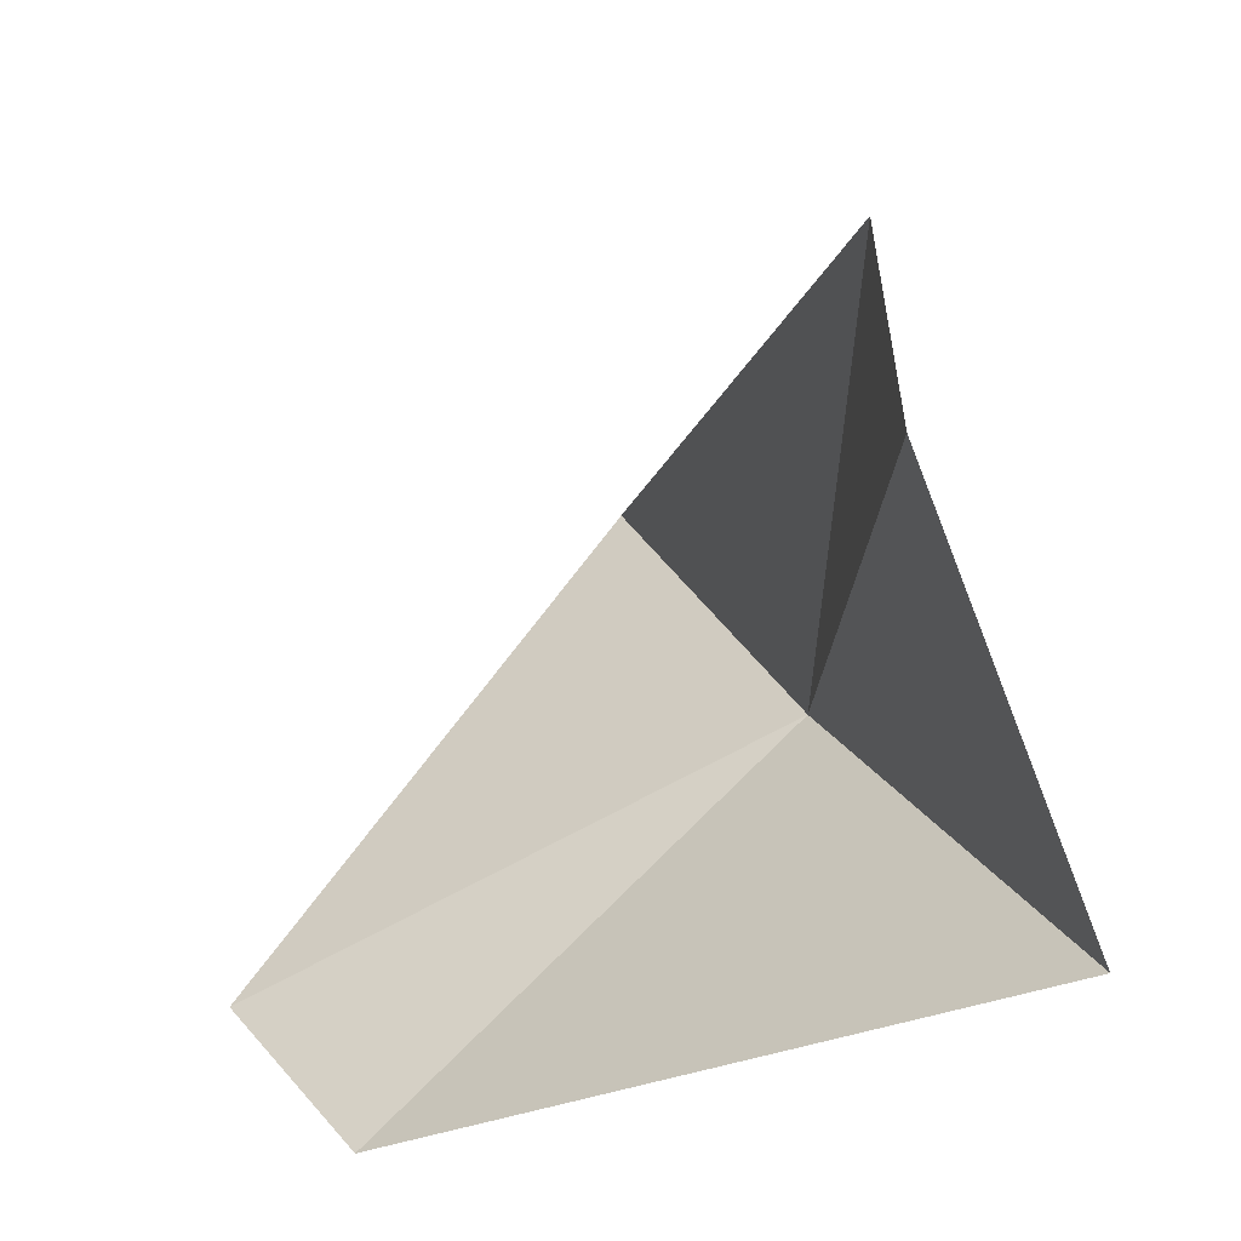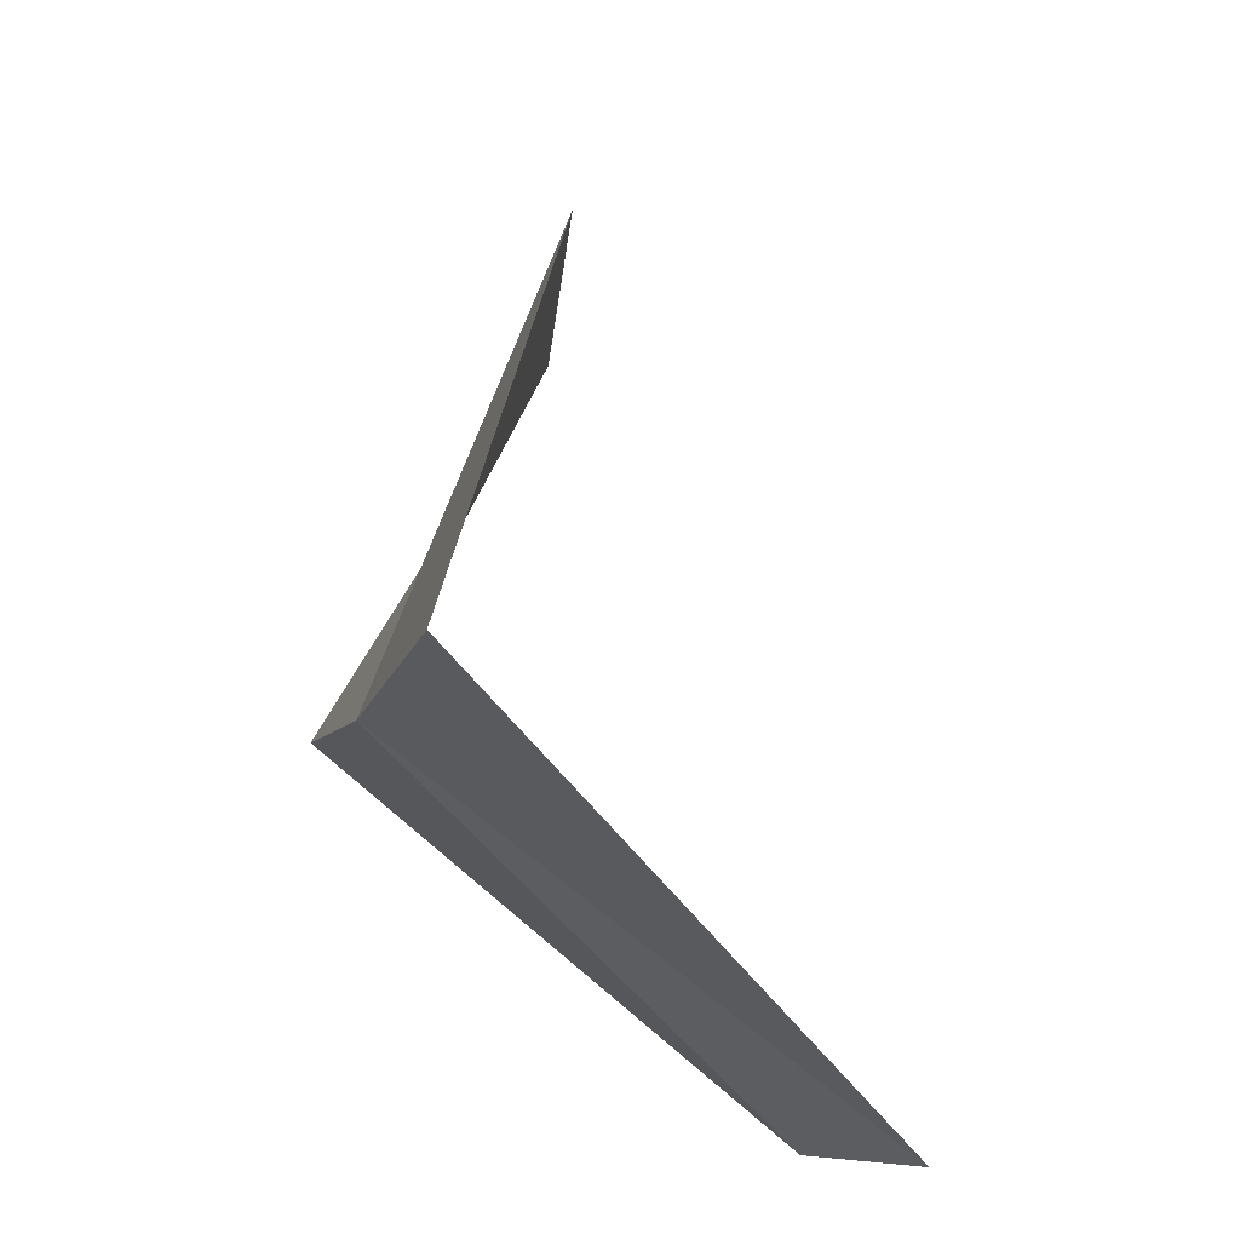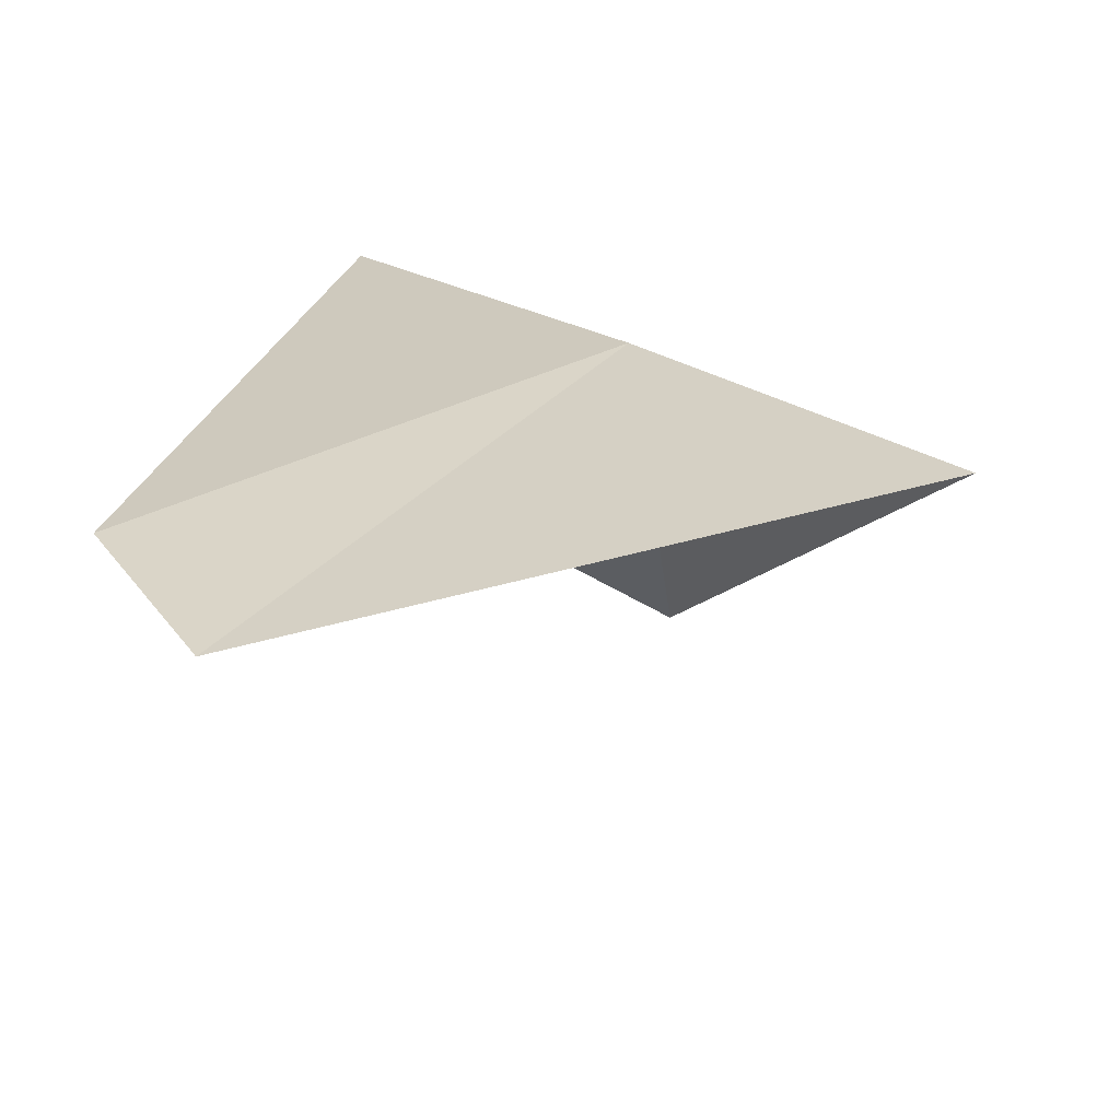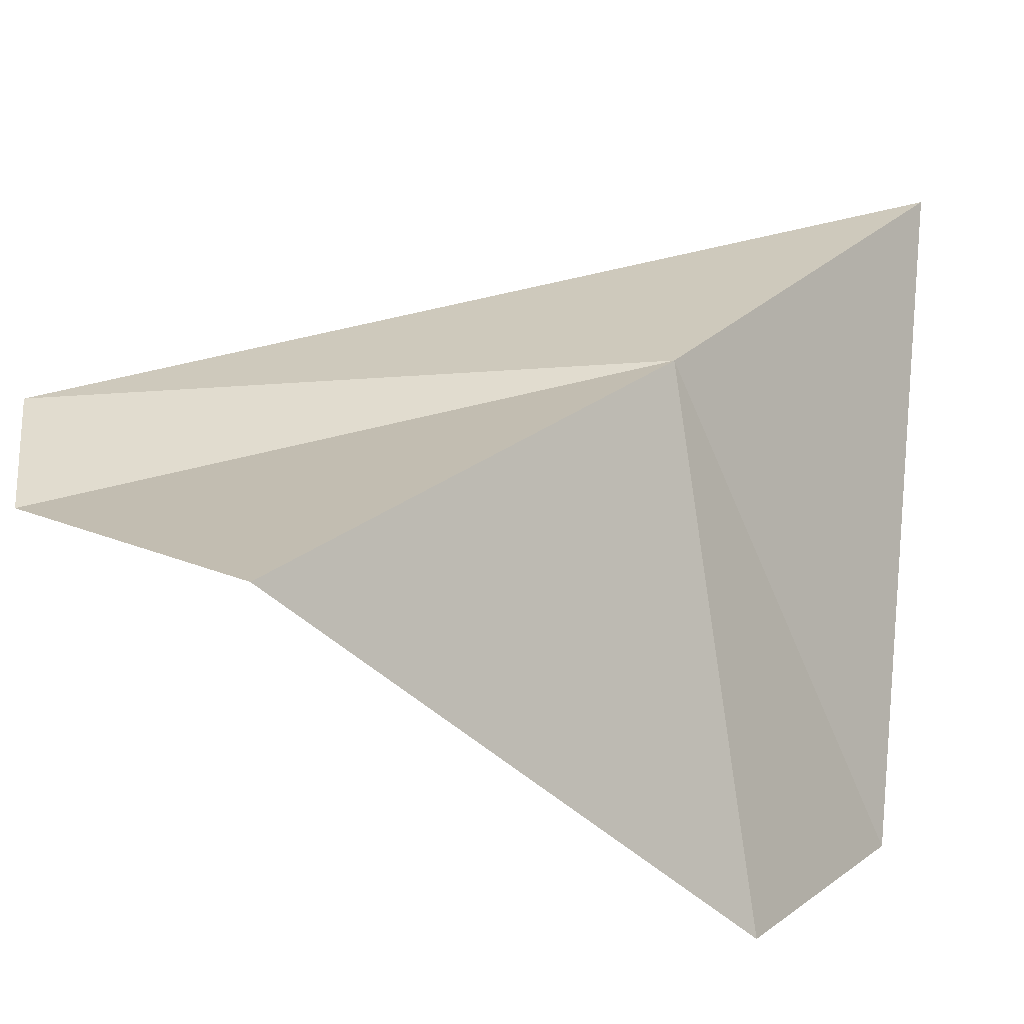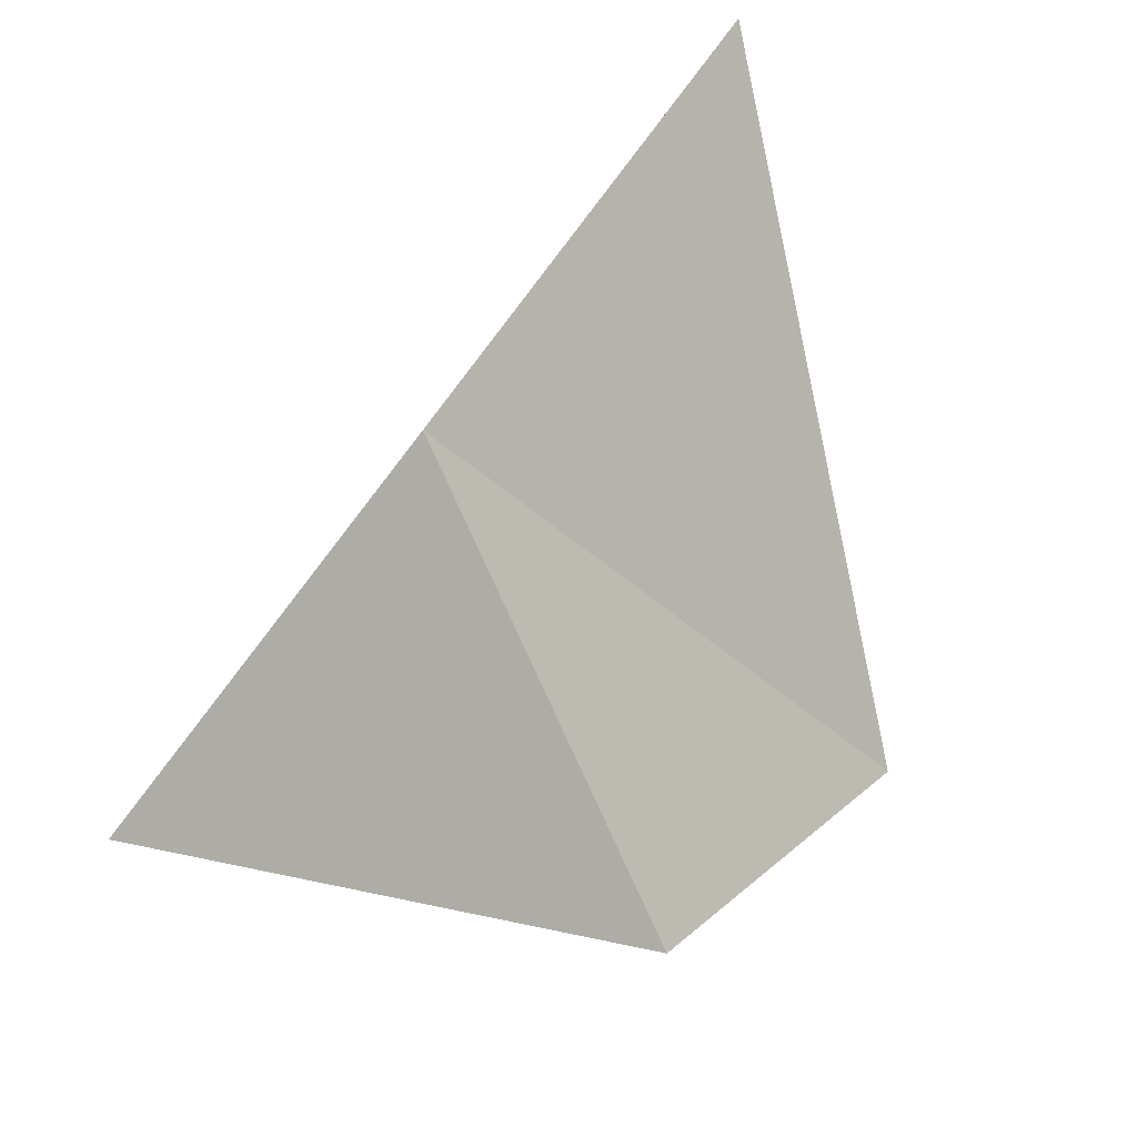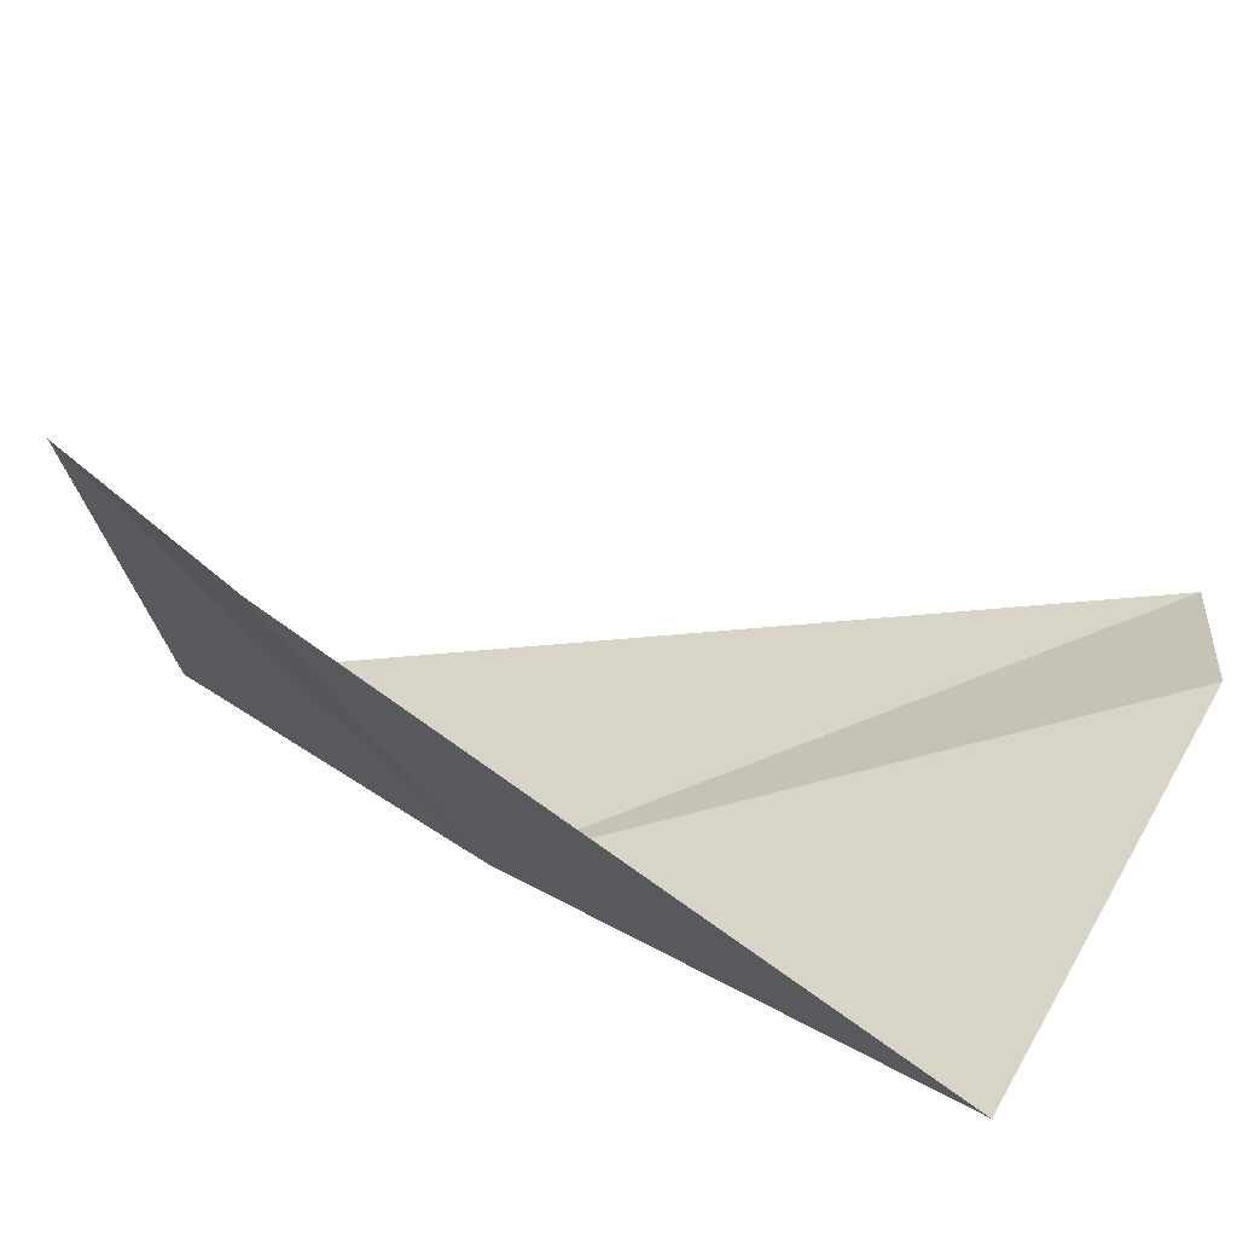
<metadata>
{"format":"obj","ext":"obj","renderer":"f3d","projection":"perspective","resolution":1024,"background":"white","views":[{"elev":-30.7,"azim":-176.4,"up":"+Y"},{"elev":42.7,"azim":19.7,"up":"+Y"},{"elev":60.8,"azim":111.1,"up":"+Z"},{"elev":-43.8,"azim":-76.5,"up":"+Y"},{"elev":68.0,"azim":19.3,"up":"+Z"},{"elev":-74.0,"azim":115.4,"up":"+Y"}]}
</metadata>
<code>
v -27.92 -20.6 44.34
v -25.54 -21.59 44.84
v -27.09 -18.87 45.51
v -26.16 -22.45 44.29
v -28.89 -22.45 42.84
v -28.26 -21.17 41.48
v -28.17 -20.37 41.38
f 1 2 3
f 1 4 2
f 1 6 5
f 1 7 6
f 1 3 7
f 1 5 4

</code>
